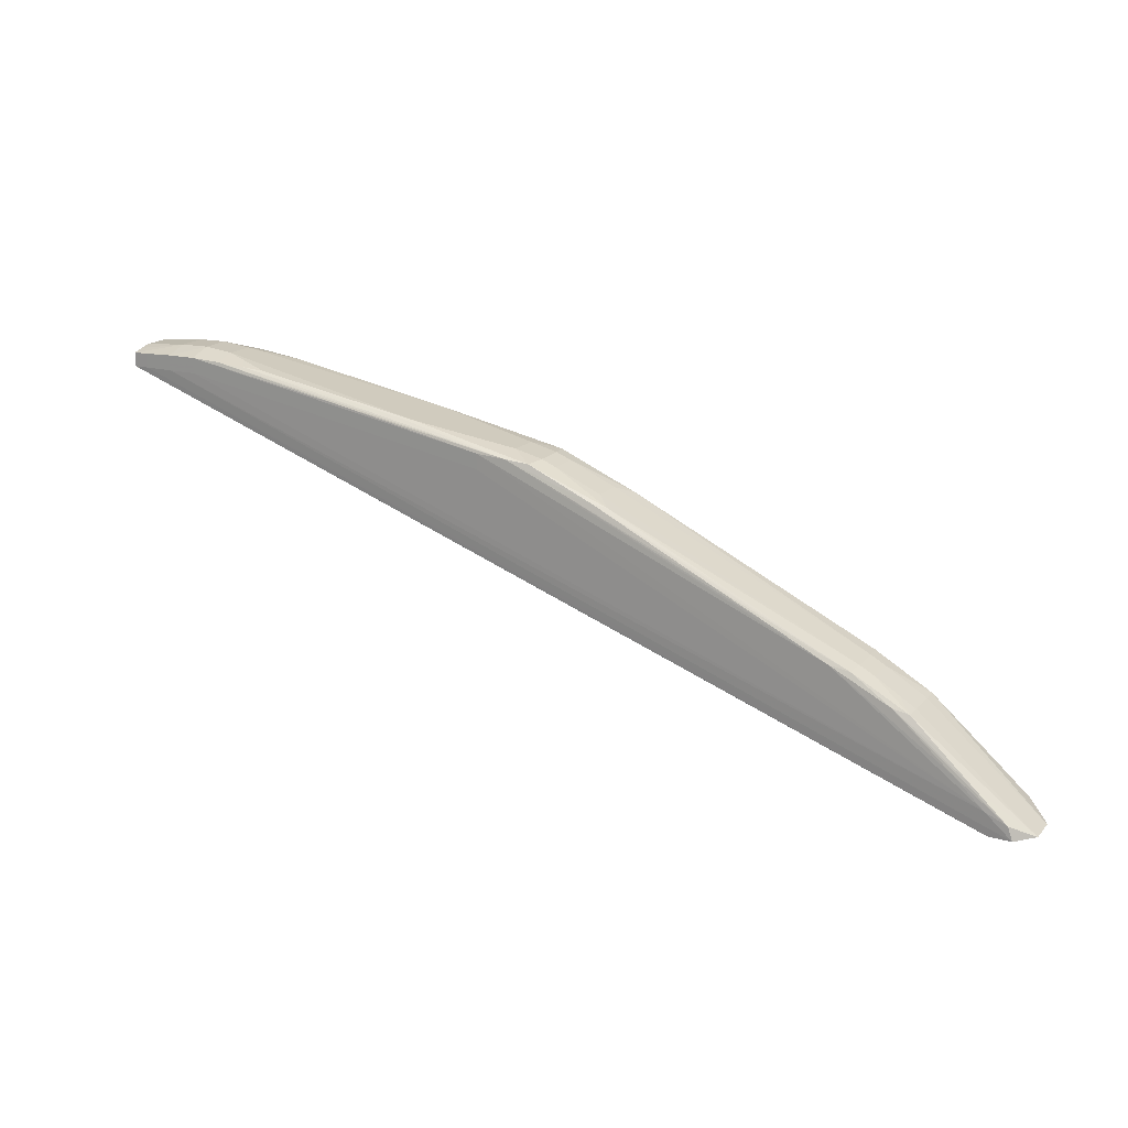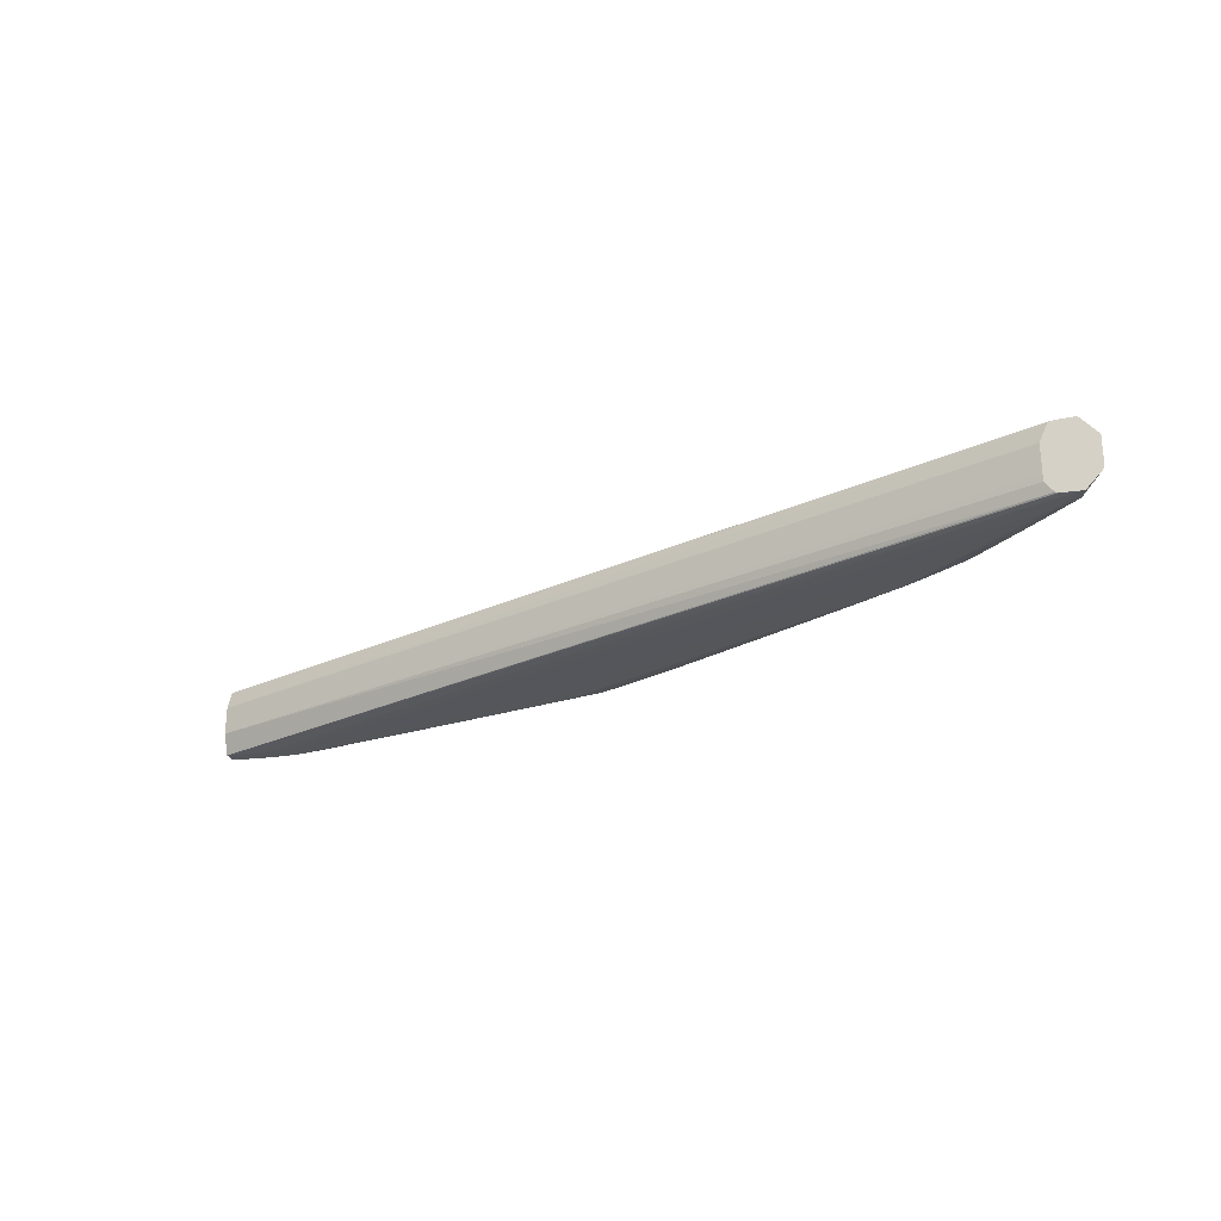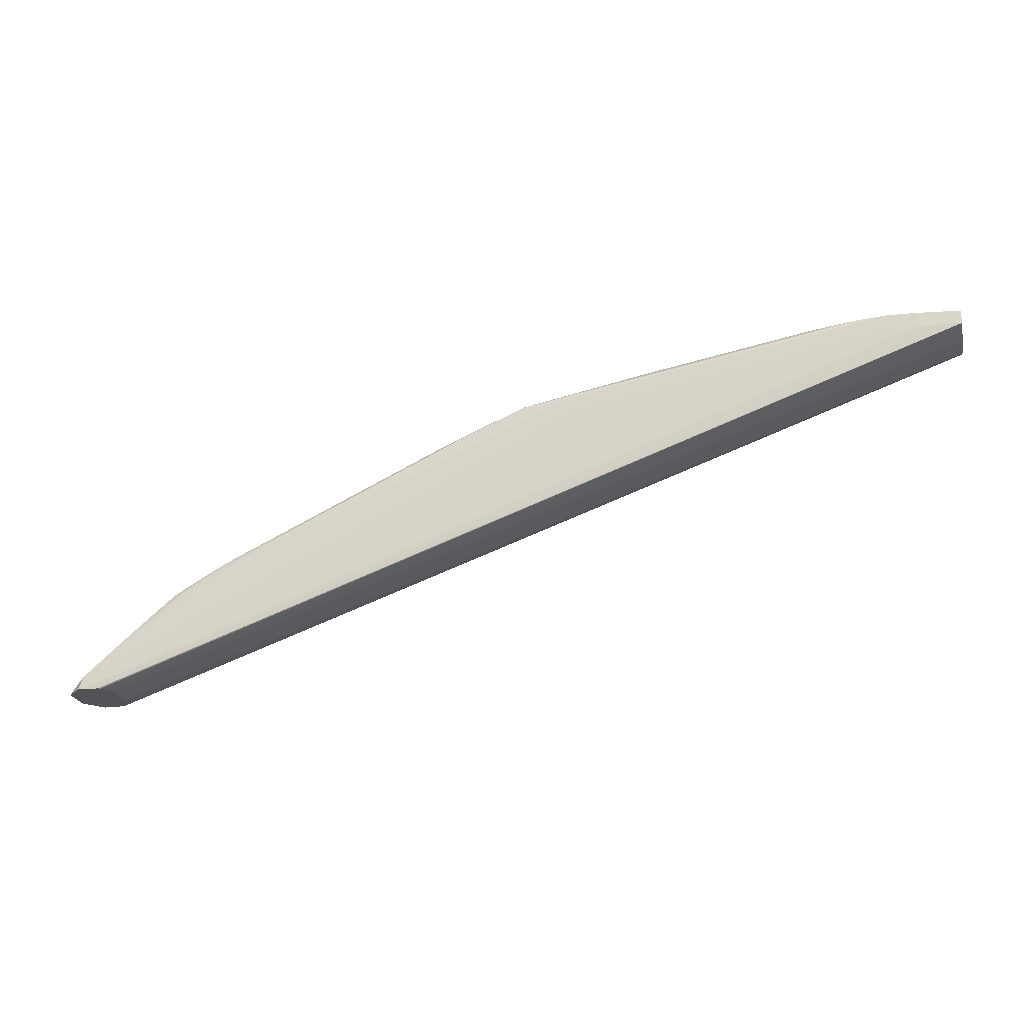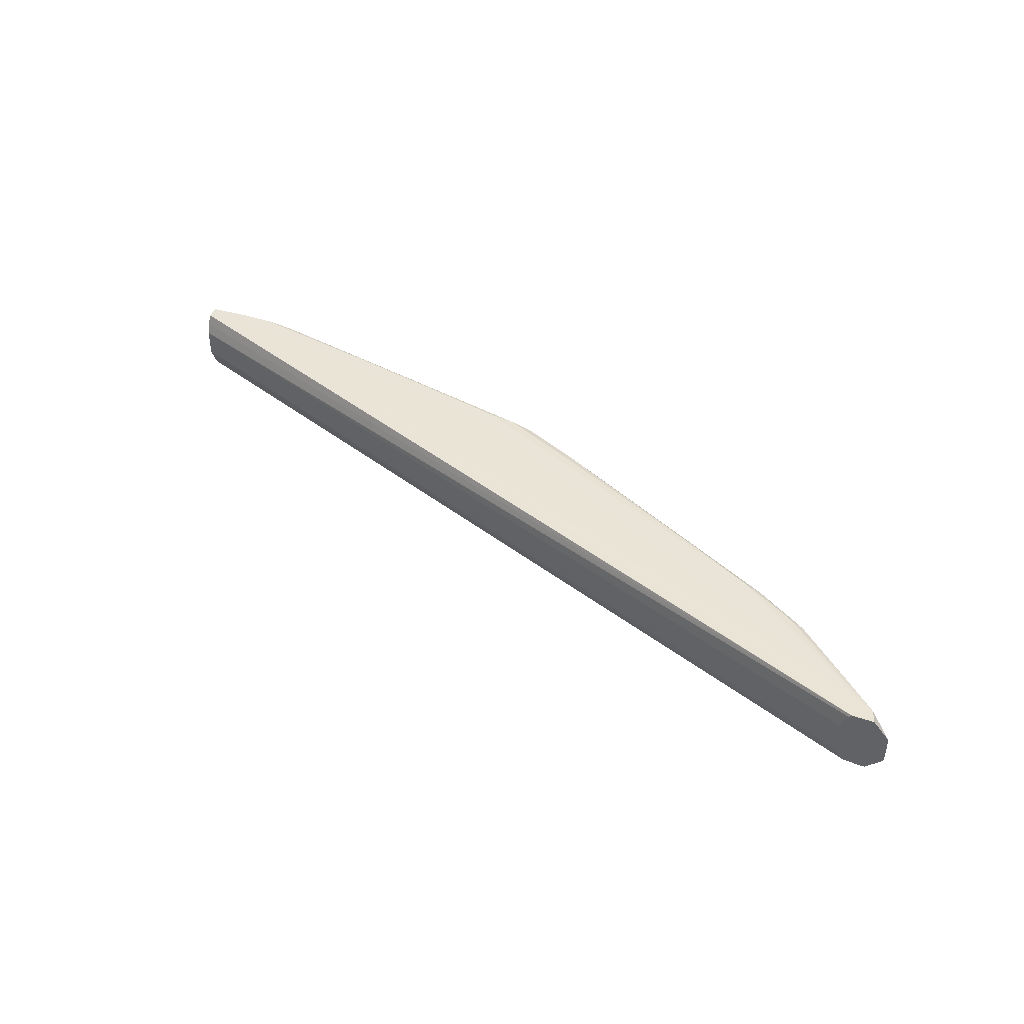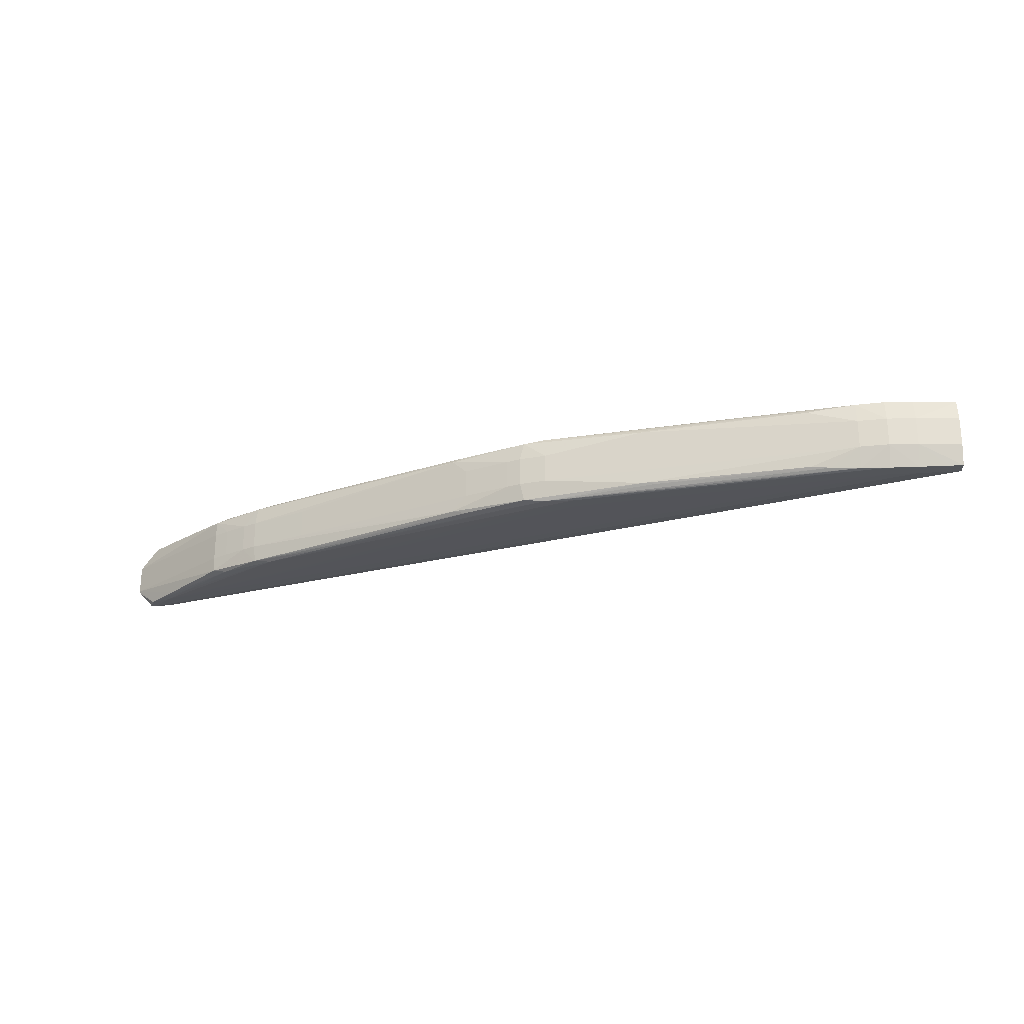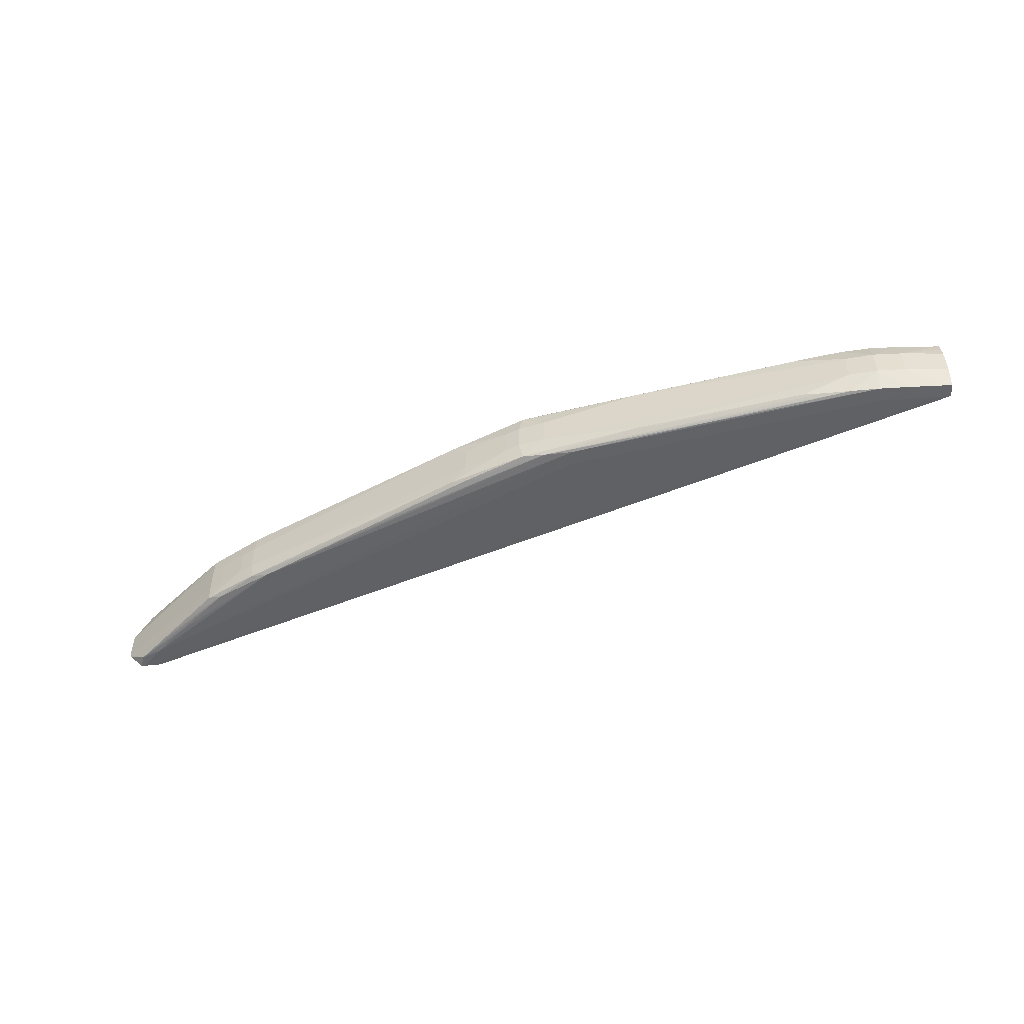
<metadata>
{"format":"obj","ext":"obj","renderer":"f3d","projection":"perspective","resolution":1024,"background":"white","views":[{"elev":17.6,"azim":-152.1,"up":"+Z"},{"elev":-25.6,"azim":-163.1,"up":"+Y"},{"elev":-22.0,"azim":12.3,"up":"+Z"},{"elev":43.3,"azim":-157.4,"up":"+Y"},{"elev":-24.4,"azim":3.8,"up":"+Y"},{"elev":-51.0,"azim":4.3,"up":"+Y"}]}
</metadata>
<code>
v -0.3561 0.258 0.4737
v -0.3561 0.2592 0.4741
v -0.3561 0.2326 0.4741
v -0.06355 0.2581 0.6044
v -0.06355 0.2337 0.6044
v -0.3643 0.2323 0.4737
v -0.3275 0.234 0.5118
v -0.3275 0.2578 0.5118
v -0.3534 0.2374 0.4737
v -0.2116 0.2575 0.5694
v -0.2116 0.2343 0.5694
v -0.3214 0.2326 0.5136
v -0.3214 0.2401 0.5158
v -0.3214 0.2517 0.5158
v -0.3214 0.2592 0.5136
v -0.1803 0.2589 0.582
v -0.1803 0.2329 0.582
v -0.2752 0.2598 0.5369
v -0.2752 0.232 0.5369
v -0.346 0.2401 0.4964
v -0.346 0.2517 0.4964
v -0.2983 0.2319 0.5256
v -0.2983 0.2599 0.5256
v -0.1712 0.2317 0.583
v -0.1712 0.2401 0.5851
v -0.1712 0.2517 0.5851
v -0.1712 0.2601 0.583
v -0.252 0.2322 0.5482
v -0.252 0.2596 0.5482
v -0.2587 0.2581 0.5467
v -0.2587 0.2337 0.5467
v -0.1249 0.2335 0.593
v -0.1249 0.2583 0.593
v -0.2058 0.2328 0.5708
v -0.2058 0.2401 0.5722
v -0.2058 0.2517 0.5722
v -0.2058 0.259 0.5708
v -0.1596 0.2606 0.5779
v -0.1596 0.2606 0.5839
v -0.1596 0.2313 0.5779
v -0.1596 0.2313 0.5839
v -0.1134 0.2597 0.5941
v -0.1134 0.2322 0.5941
v -0.1942 0.26 0.5732
v -0.1942 0.2318 0.5732
v -0.2289 0.2325 0.5595
v -0.2289 0.2593 0.5595
v -0.1018 0.2313 0.5952
v -0.1018 0.2401 0.5978
v -0.1018 0.2517 0.5978
v -0.1018 0.2605 0.5952
v -0.044 0.2316 0.6062
v -0.044 0.2401 0.6084
v -0.044 0.2517 0.6084
v -0.044 0.2602 0.6062
v -0.366 0.2594 0.4737
v -0.366 0.2324 0.4737
v -0.03243 0.2606 0.6008
v -0.03243 0.2606 0.6069
v -0.03243 0.2401 0.6097
v -0.03243 0.2517 0.6097
v -0.03243 0.2312 0.6008
v -0.03243 0.2312 0.6069
v -0.3721 0.2387 0.4737
v -0.02086 0.2312 0.6008
v -0.02086 0.2312 0.6068
v -0.02086 0.2401 0.6095
v -0.02086 0.2517 0.6095
v -0.02086 0.2606 0.6008
v -0.02086 0.2606 0.6068
v -0.3642 0.2594 0.4789
v -0.3642 0.2325 0.4789
v -0.05553 0.2327 0.6052
v -0.05553 0.2591 0.6052
v -0.009297 0.2603 0.6007
v -0.009297 0.2603 0.6063
v -0.009297 0.2401 0.6085
v -0.009297 0.2517 0.6085
v -0.009297 0.2315 0.6007
v -0.009297 0.2315 0.6063
v -0.3712 0.2401 0.475
v -0.3712 0.2517 0.475
v -0.3058 0.2332 0.5239
v -0.3058 0.2586 0.5239
v -0.3575 0.2592 0.4737
v -0.3575 0.2326 0.4737
v -0.3532 0.2401 0.4737
v -0.3532 0.2517 0.4737
v -0.1878 0.2401 0.5801
v -0.1878 0.2517 0.5801
v -0.3334 0.2401 0.507
v -0.3334 0.2517 0.507
v -0.182 0.2401 0.5825
v -0.182 0.2517 0.5825
v -0.3277 0.2401 0.512
v -0.3277 0.2517 0.512
v -0.352 0.2328 0.4899
v -0.352 0.259 0.4899
v -0.3727 0.2401 0.4737
v -0.3727 0.2517 0.4737
v -0.3559 0.2597 0.4827
v -0.3559 0.2321 0.4827
v -0.2829 0.2401 0.5356
v -0.2829 0.2517 0.5356
v -0.3124 0.2401 0.5212
v -0.3124 0.2517 0.5212
v -0.3066 0.2401 0.5243
v -0.3066 0.2517 0.5243
v -0.003405 0.2317 0.606
v -0.003405 0.2317 0.6006
v -0.003405 0.2559 0.5989
v -0.003405 0.2401 0.5972
v -0.003405 0.2401 0.6081
v -0.003405 0.2517 0.5972
v -0.003405 0.2517 0.6081
v -0.003405 0.2601 0.606
v -0.003405 0.2601 0.6006
v -0.003405 0.2558 0.6072
v -0.2823 0.2584 0.5353
v -0.2823 0.2335 0.5353
v -0.3528 0.2401 0.4906
v -0.3528 0.2517 0.4906
v -0.3397 0.2585 0.5008
v -0.3397 0.2333 0.5008
v -0.344 0.2322 0.4939
v -0.344 0.2596 0.4939
v -0.3564 0.233 0.4737
v -0.1308 0.2343 0.5925
v -0.1308 0.2575 0.5925
f 99 100 56
f 99 56 85
f 99 85 1
f 99 1 88
f 99 88 87
f 99 87 9
f 99 9 127
f 99 127 86
f 99 86 6
f 99 6 57
f 99 57 64
f 99 64 72
f 99 72 97
f 99 97 124
f 99 124 7
f 99 7 81
f 99 81 82
f 99 82 100
f 100 82 8
f 100 8 123
f 100 123 98
f 100 98 71
f 100 71 56
f 64 57 72
f 72 57 102
f 72 102 125
f 72 125 12
f 72 12 97
f 97 12 124
f 124 12 7
f 7 12 83
f 7 83 105
f 7 105 13
f 7 13 95
f 7 95 91
f 7 91 20
f 7 20 121
f 7 121 81
f 81 121 122
f 81 122 82
f 82 122 8
f 8 92 96
f 8 96 14
f 8 14 106
f 8 106 84
f 8 84 15
f 8 15 123
f 8 122 21
f 8 21 92
f 123 15 98
f 98 15 71
f 71 15 126
f 71 126 101
f 71 101 56
f 56 101 69
f 56 69 75
f 56 75 85
f 57 6 102
f 102 22 125
f 102 6 65
f 102 65 62
f 102 62 40
f 102 40 41
f 102 41 22
f 125 22 12
f 12 22 83
f 83 107 105
f 83 22 19
f 83 19 28
f 83 28 46
f 83 46 34
f 83 34 120
f 83 120 107
f 105 106 14
f 105 14 13
f 105 107 108
f 105 108 106
f 13 14 96
f 13 96 95
f 95 96 92
f 95 92 91
f 91 92 21
f 91 21 20
f 20 21 122
f 20 122 121
f 106 108 84
f 84 108 119
f 84 119 37
f 84 37 47
f 84 47 29
f 84 29 18
f 84 18 23
f 84 23 15
f 15 23 126
f 126 23 101
f 101 23 39
f 101 39 38
f 101 38 58
f 101 58 69
f 69 58 59
f 69 59 70
f 69 70 76
f 69 76 75
f 75 76 116
f 75 116 117
f 75 117 85
f 85 2 1
f 85 117 2
f 6 86 110
f 6 110 79
f 6 79 65
f 22 41 24
f 22 24 45
f 22 45 19
f 65 79 80
f 65 80 66
f 65 66 63
f 65 63 62
f 62 63 41
f 62 41 40
f 41 63 48
f 41 48 24
f 107 120 31
f 107 31 11
f 107 11 103
f 107 103 104
f 107 104 108
f 19 45 28
f 28 45 46
f 46 45 34
f 34 45 24
f 34 24 17
f 34 17 11
f 34 11 31
f 34 31 120
f 108 30 119
f 108 104 10
f 108 10 30
f 119 30 37
f 37 10 16
f 37 16 27
f 37 27 44
f 37 44 47
f 37 30 10
f 47 44 29
f 29 44 18
f 18 44 23
f 23 44 27
f 23 27 39
f 39 27 51
f 39 51 59
f 39 59 58
f 39 58 38
f 70 68 76
f 70 59 61
f 70 61 68
f 76 68 116
f 117 116 118
f 117 118 115
f 117 115 113
f 117 113 109
f 117 109 110
f 117 110 112
f 117 112 114
f 117 114 111
f 117 111 2
f 2 111 114
f 2 114 1
f 1 114 88
f 86 127 3
f 86 3 110
f 110 109 80
f 110 80 79
f 110 3 127
f 110 127 112
f 24 48 52
f 24 52 43
f 24 43 32
f 24 32 128
f 24 128 17
f 66 80 67
f 66 67 60
f 66 60 63
f 63 60 52
f 63 52 48
f 11 17 93
f 11 93 89
f 11 89 35
f 11 35 103
f 103 35 36
f 103 36 104
f 17 128 25
f 17 25 93
f 104 36 10
f 10 36 90
f 10 90 94
f 10 94 16
f 16 94 26
f 16 26 129
f 16 129 27
f 27 129 33
f 27 33 42
f 27 42 55
f 27 55 51
f 51 55 59
f 59 55 61
f 68 67 77
f 68 77 78
f 68 78 118
f 68 118 116
f 68 61 60
f 68 60 67
f 61 55 54
f 61 54 53
f 61 53 60
f 114 112 87
f 114 87 88
f 127 9 112
f 112 9 87
f 109 113 77
f 109 77 67
f 109 67 80
f 52 60 53
f 52 53 73
f 52 73 43
f 43 73 32
f 32 73 5
f 32 5 128
f 128 5 53
f 128 53 49
f 128 49 25
f 93 25 26
f 93 26 94
f 93 94 90
f 93 90 89
f 89 90 36
f 89 36 35
f 25 49 50
f 25 50 26
f 26 50 129
f 129 50 54
f 129 54 4
f 129 4 33
f 33 4 74
f 33 74 42
f 42 74 55
f 55 74 54
f 78 77 113
f 78 113 115
f 78 115 118
f 54 74 4
f 54 50 49
f 54 49 53
f 53 5 73

</code>
